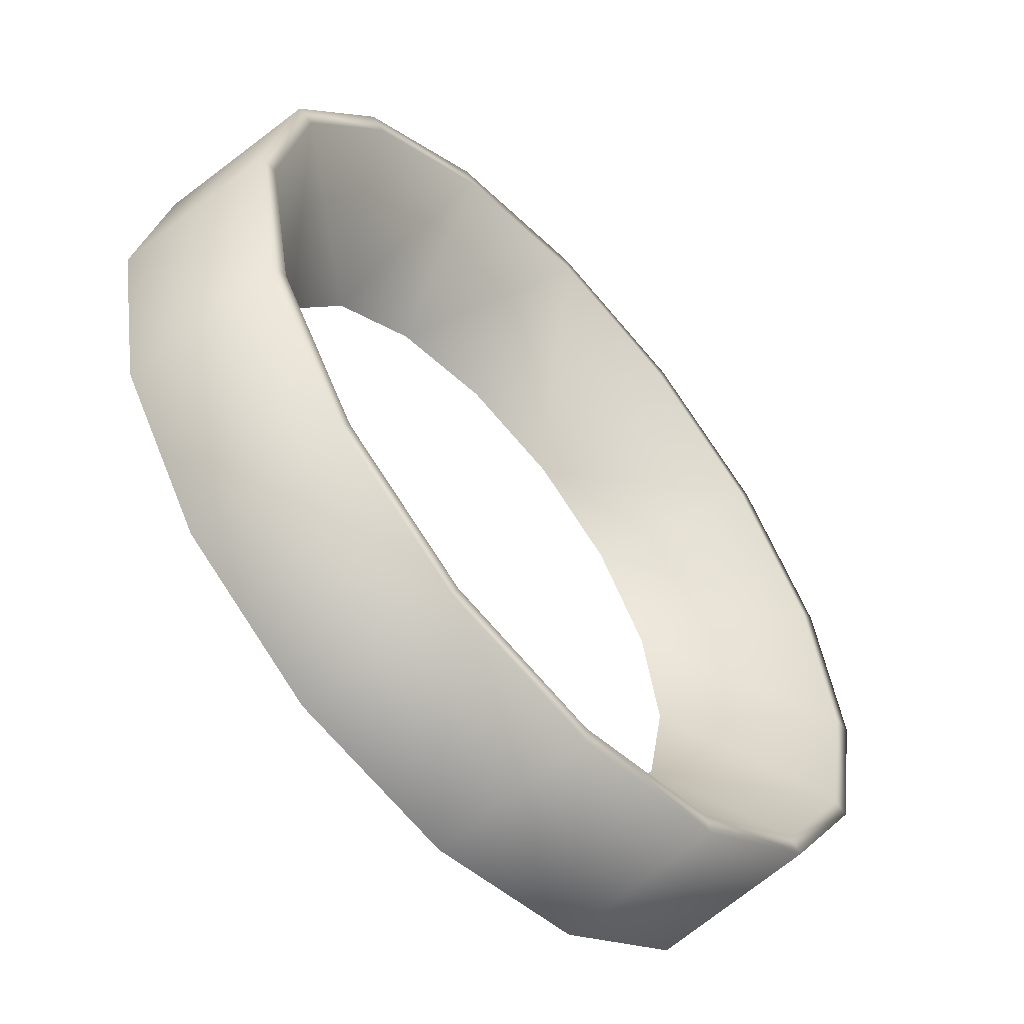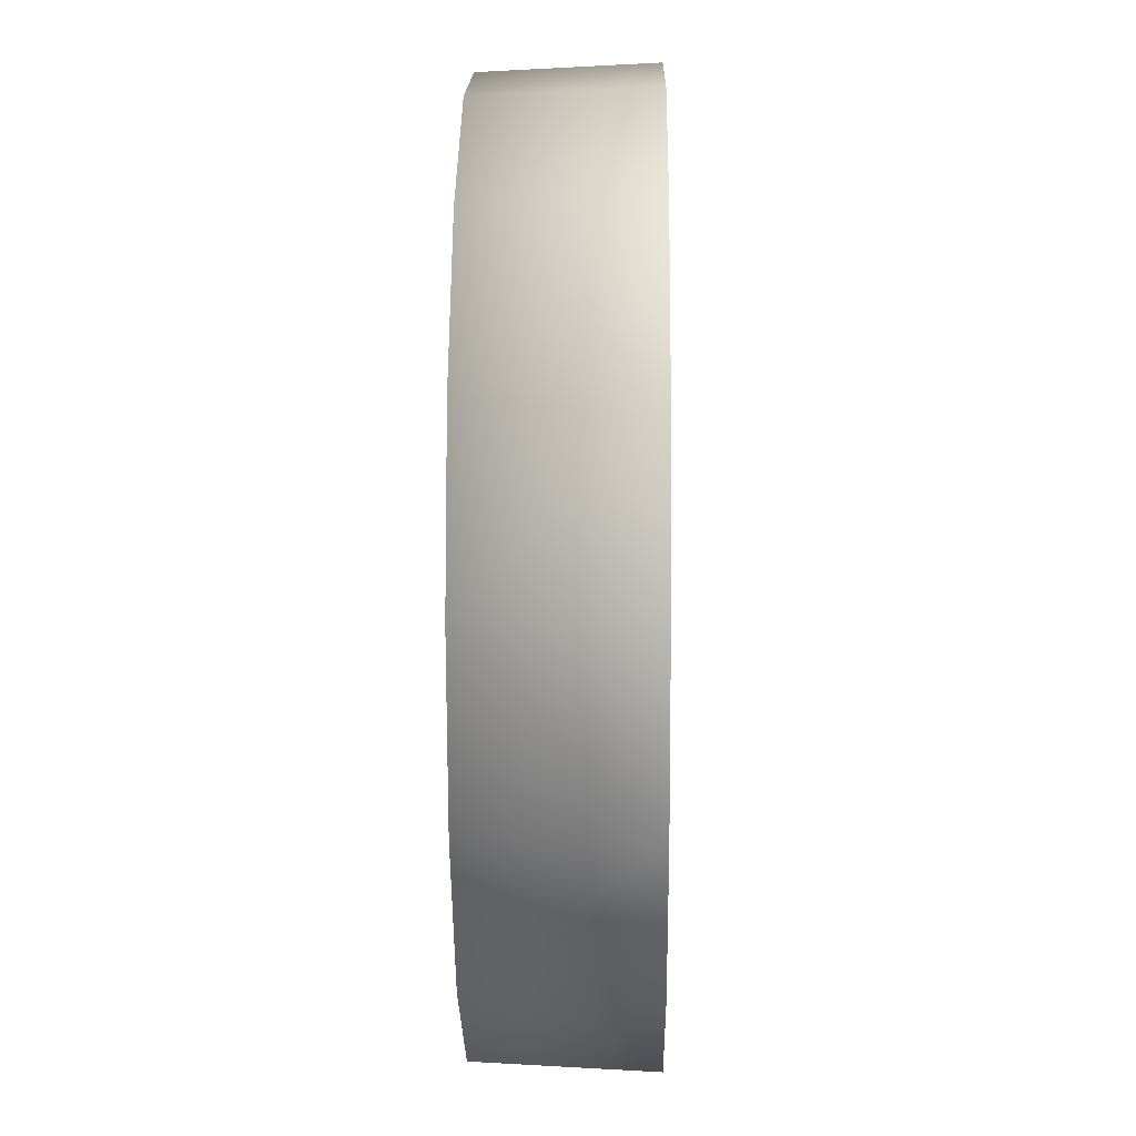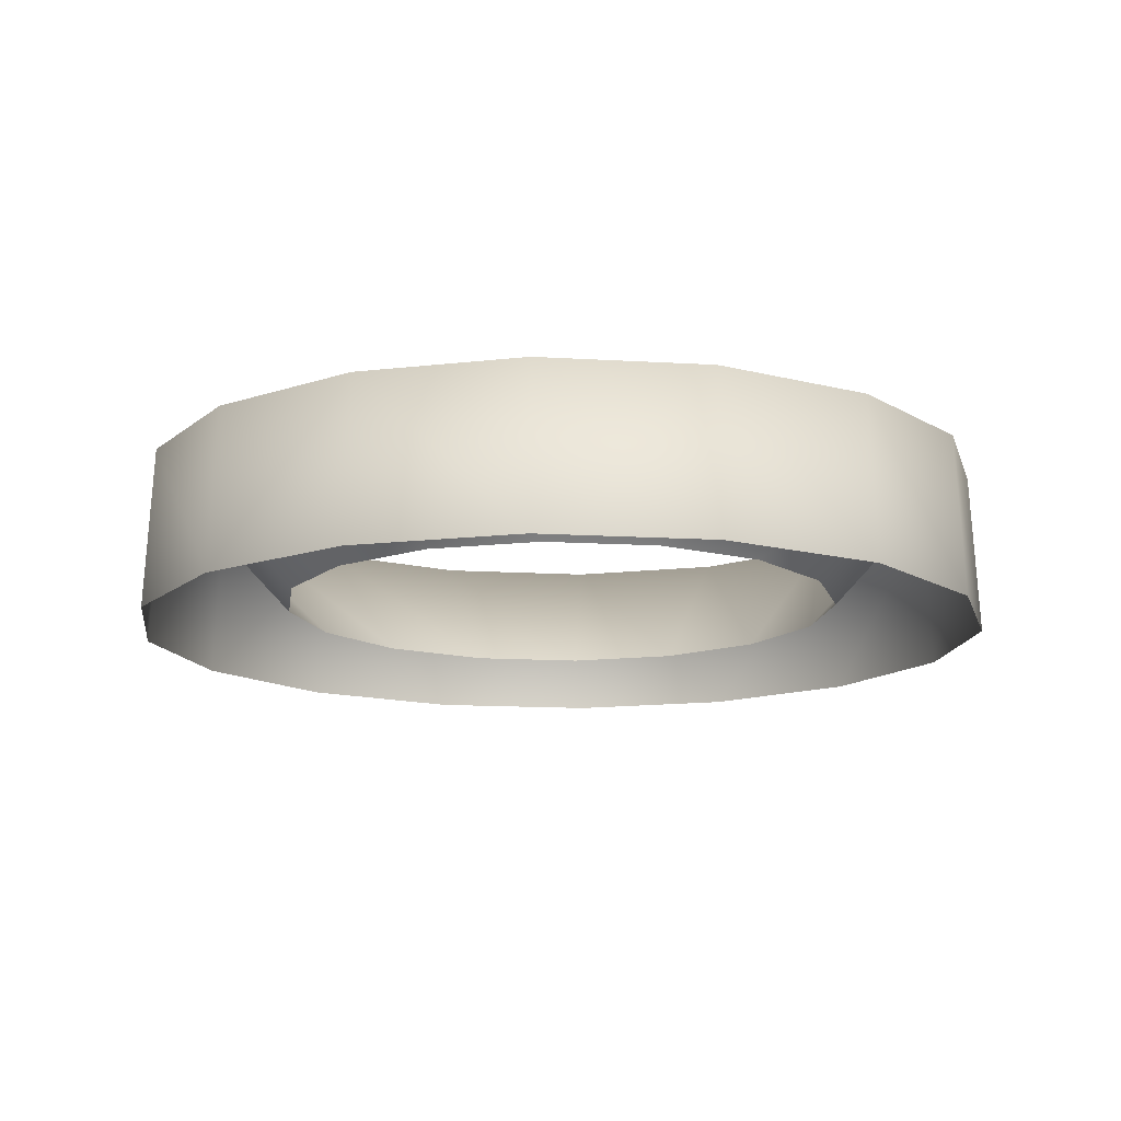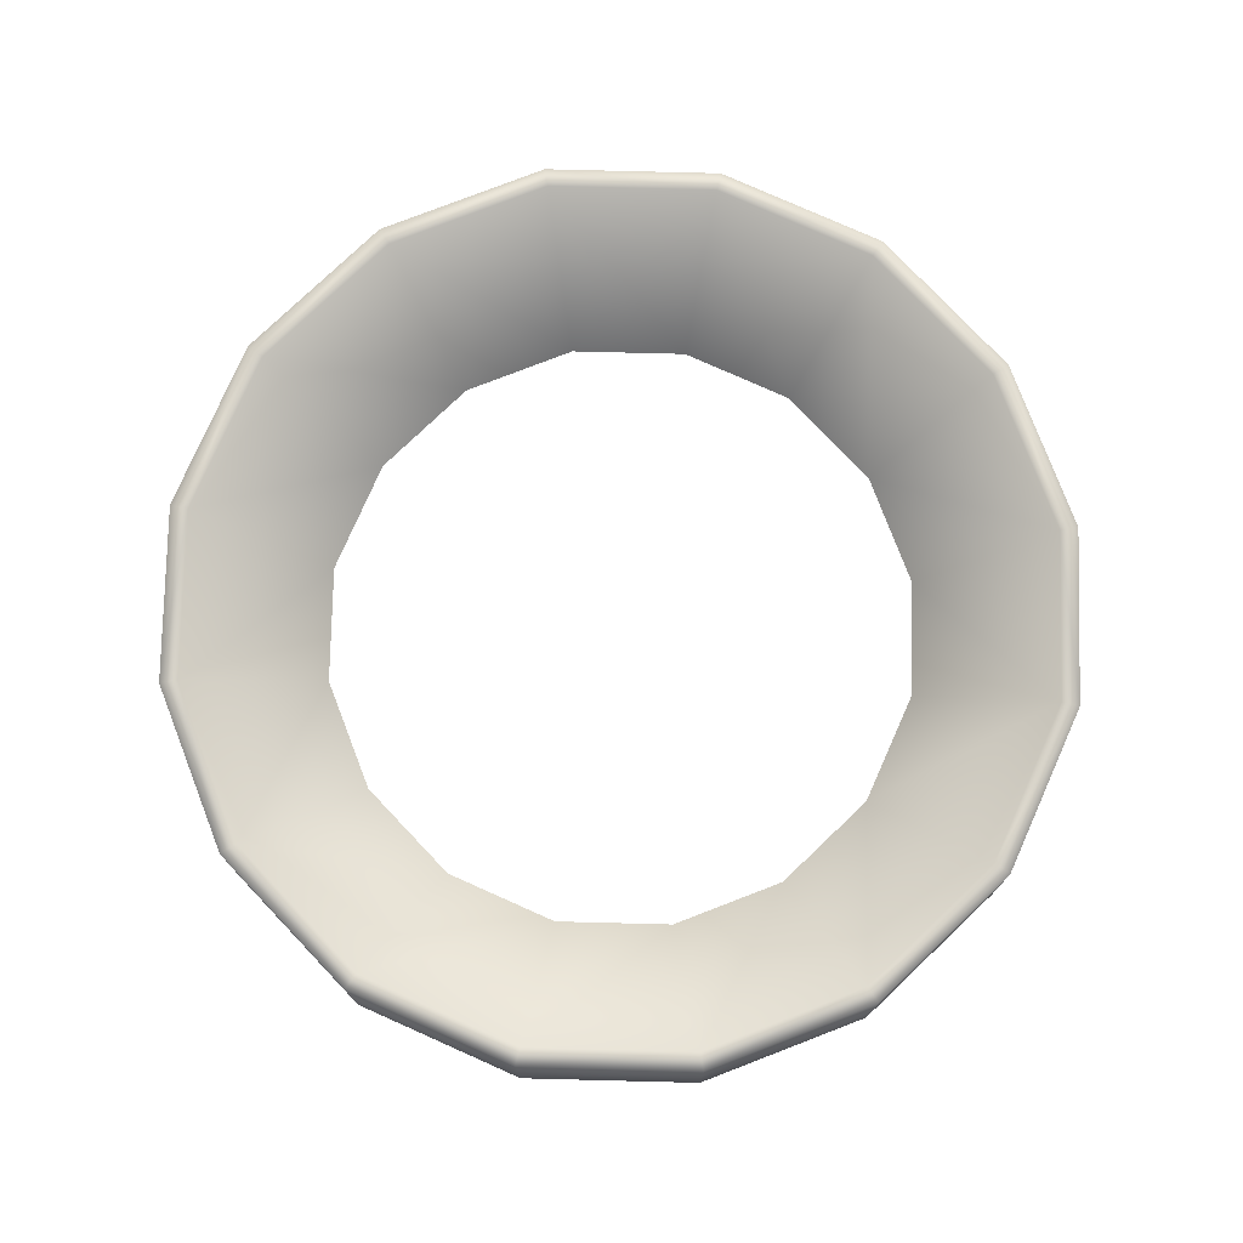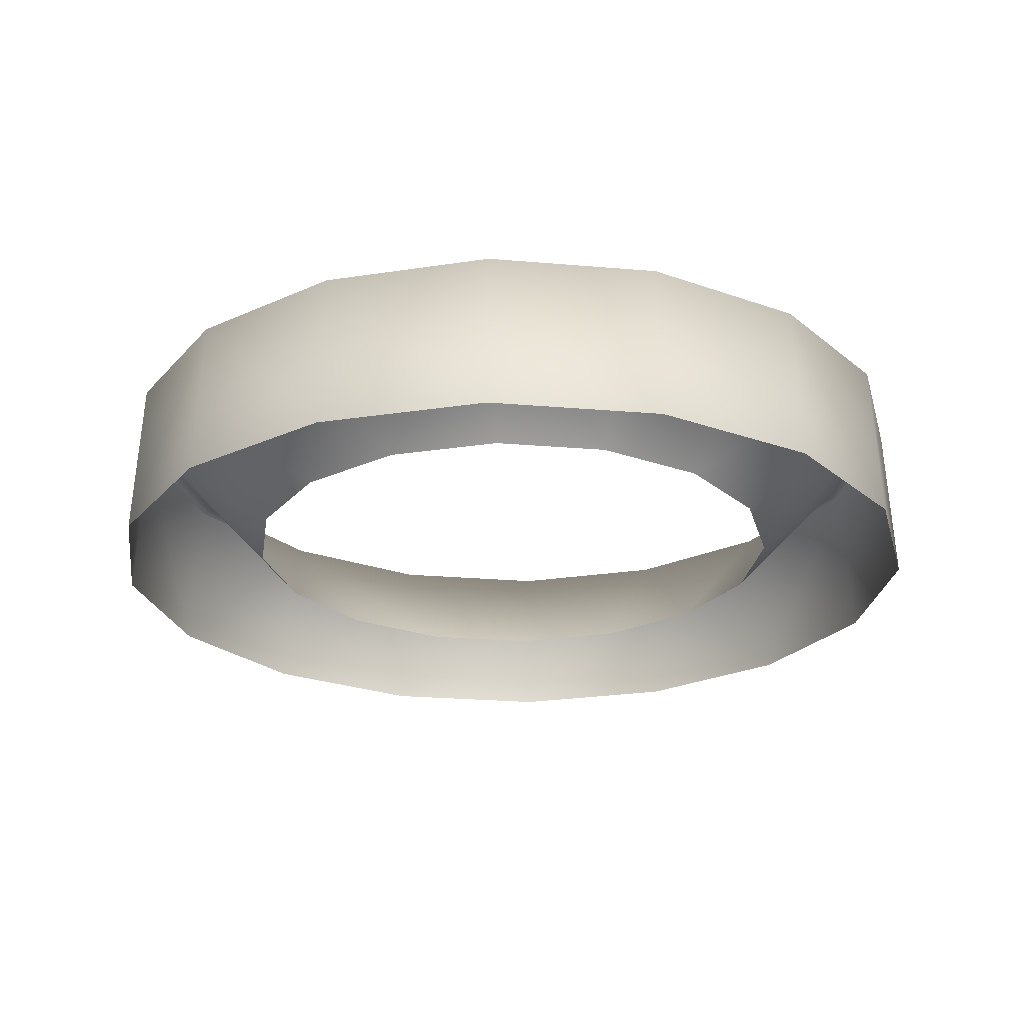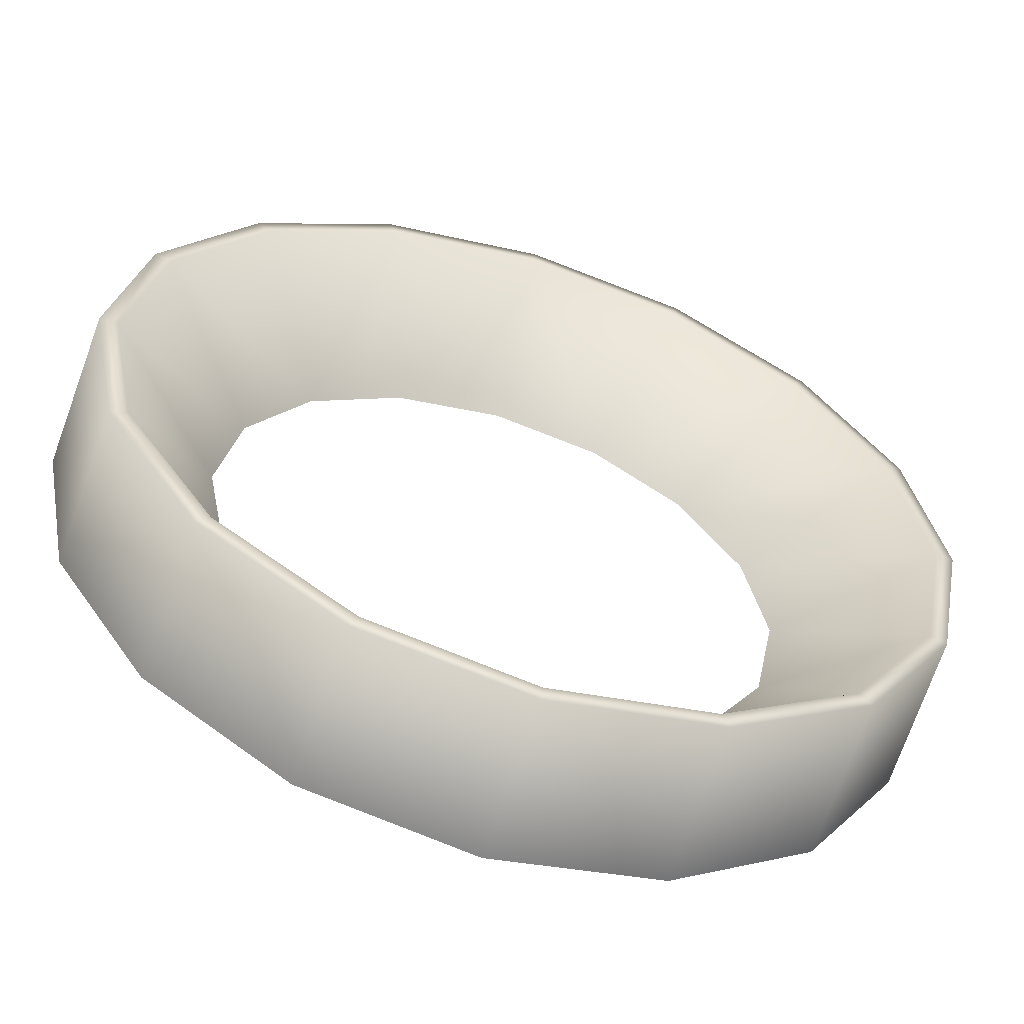
<metadata>
{"format":"obj","ext":"obj","renderer":"f3d","projection":"perspective","resolution":1024,"background":"white","views":[{"elev":-57.2,"azim":131.5,"up":"+Z"},{"elev":5.4,"azim":-89.0,"up":"+Z"},{"elev":-13.6,"azim":-64.0,"up":"+Y"},{"elev":79.0,"azim":-77.3,"up":"+Y"},{"elev":-24.1,"azim":3.1,"up":"+Y"},{"elev":-59.4,"azim":162.1,"up":"+Z"}]}
</metadata>
<code>
o LR_Base_Circle.001
v -0 -0.1986 -0.9659
v -0.3696 -0.1986 -0.8924
v -0.683 -0.1986 -0.683
v -0.8924 -0.1986 -0.3696
v -0.9659 -0.1986 -0
v -0.8924 -0.1986 0.3696
v -0.683 -0.1986 0.683
v -0.3696 -0.1986 0.8924
v 0 -0.1986 0.9659
v 0.3696 -0.1986 0.8924
v 0.683 -0.1986 0.683
v 0.8924 -0.1986 0.3696
v 0.9659 -0.1986 -1e-06
v 0.8924 -0.1986 -0.3696
v 0.683 -0.1986 -0.683
v 0.3696 -0.1986 -0.8924
v 0 0.2484 -1.384
v -0.5295 0.2484 -1.278
v -0.9784 0.2484 -0.9784
v -1.278 0.2484 -0.5295
v -1.384 0.2484 0
v -1.278 0.2484 0.5295
v -0.9784 0.2484 0.9784
v -0.5295 0.2484 1.278
v 0 0.2484 1.384
v 0.5295 0.2484 1.278
v 0.9784 0.2484 0.9784
v 1.278 0.2484 0.5295
v 1.384 0.2484 -1e-06
v 1.278 0.2484 -0.5295
v 0.9784 0.2484 -0.9784
v 0.5295 0.2484 -1.278
v 0 0.2468 -1.442
v -0.552 0.2468 -1.333
v -1.02 0.2468 -1.02
v -1.333 0.2468 -0.552
v -1.442 0.2468 0
v -1.333 0.2468 0.552
v -1.02 0.2468 1.02
v -0.552 0.2468 1.333
v 1e-06 0.2468 1.442
v 0.552 0.2468 1.333
v 1.02 0.2468 1.02
v 1.333 0.2468 0.552
v 1.442 0.2468 -1e-06
v 1.333 0.2468 -0.552
v 1.02 0.2468 -1.02
v 0.552 0.2468 -1.333
v 0 -0.3 -1.47
v -0.5624 -0.3 -1.358
v -1.039 -0.3 -1.039
v -1.358 -0.3 -0.5624
v -1.47 -0.3 0
v -1.358 -0.3 0.5624
v -1.039 -0.3 1.039
v -0.5624 -0.3 1.358
v 1e-06 -0.3 1.47
v 0.5624 -0.3 1.358
v 1.039 -0.3 1.039
v 1.358 -0.3 0.5624
v 1.47 -0.3 -1e-06
v 1.358 -0.3 -0.5624
v 1.039 -0.3 -1.039
v 0.5624 -0.3 -1.358
f 31 14 30
f 25 8 24
f 32 15 31
f 19 2 18
f 25 10 9
f 17 16 32
f 19 4 3
f 26 11 10
f 20 5 4
f 28 11 27
f 21 6 5
f 29 12 28
f 22 7 6
f 30 13 29
f 37 22 21
f 44 29 28
f 38 23 22
f 46 29 45
f 40 23 39
f 46 31 30
f 34 17 33
f 41 24 40
f 47 32 31
f 35 18 34
f 41 26 25
f 48 17 32
f 36 19 35
f 43 26 42
f 36 21 20
f 44 27 43
f 54 39 38
f 61 46 45
f 56 39 55
f 63 46 62
f 50 33 49
f 57 40 56
f 63 48 47
f 51 34 50
f 58 41 57
f 49 48 64
f 52 35 51
f 59 42 58
f 52 37 36
f 60 43 59
f 54 37 53
f 61 44 60
f 18 1 17
f 23 8 7
f 31 15 14
f 25 9 8
f 32 16 15
f 19 3 2
f 25 26 10
f 17 1 16
f 19 20 4
f 26 27 11
f 20 21 5
f 28 12 11
f 21 22 6
f 29 13 12
f 22 23 7
f 30 14 13
f 37 38 22
f 44 45 29
f 38 39 23
f 46 30 29
f 40 24 23
f 46 47 31
f 34 18 17
f 41 25 24
f 47 48 32
f 35 19 18
f 41 42 26
f 48 33 17
f 36 20 19
f 43 27 26
f 36 37 21
f 44 28 27
f 54 55 39
f 61 62 46
f 56 40 39
f 63 47 46
f 50 34 33
f 57 41 40
f 63 64 48
f 51 35 34
f 58 42 41
f 49 33 48
f 52 36 35
f 59 43 42
f 52 53 37
f 60 44 43
f 54 38 37
f 61 45 44
f 18 2 1
f 23 24 8

</code>
